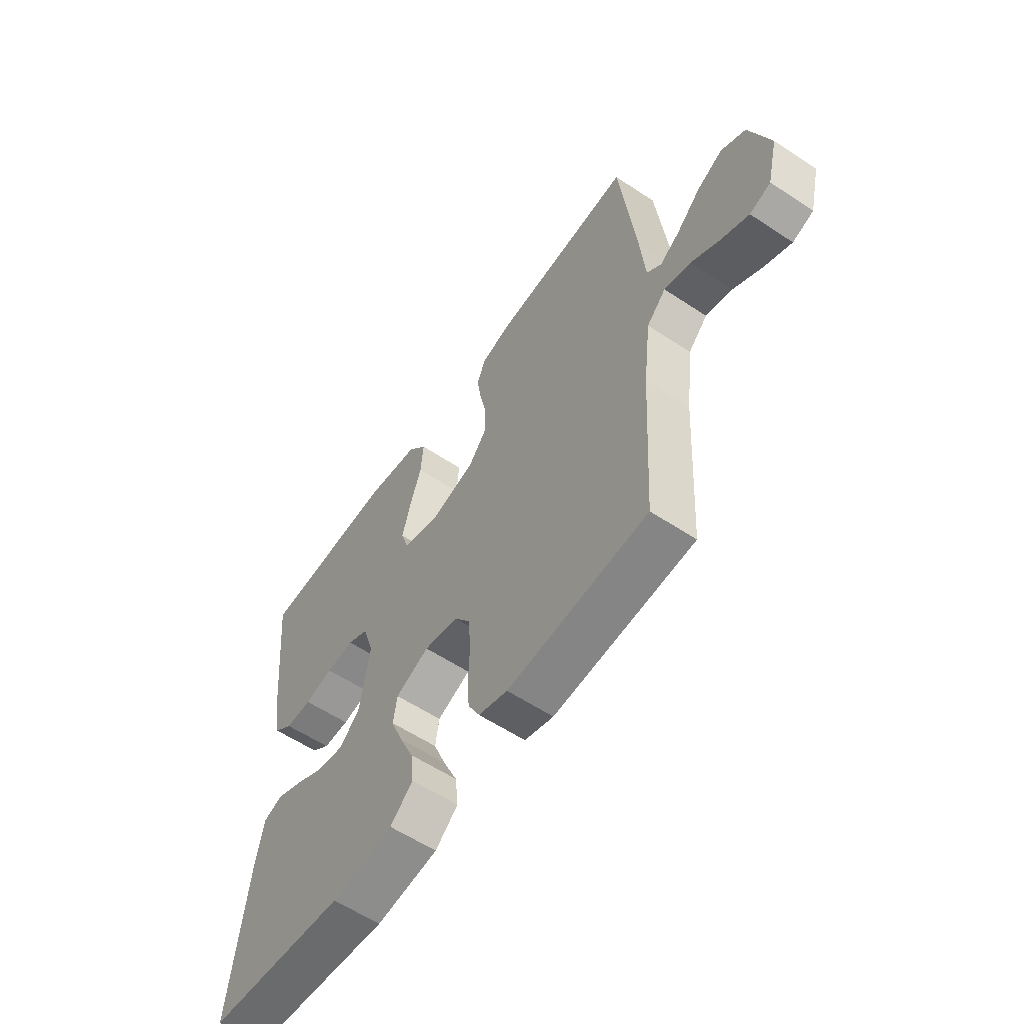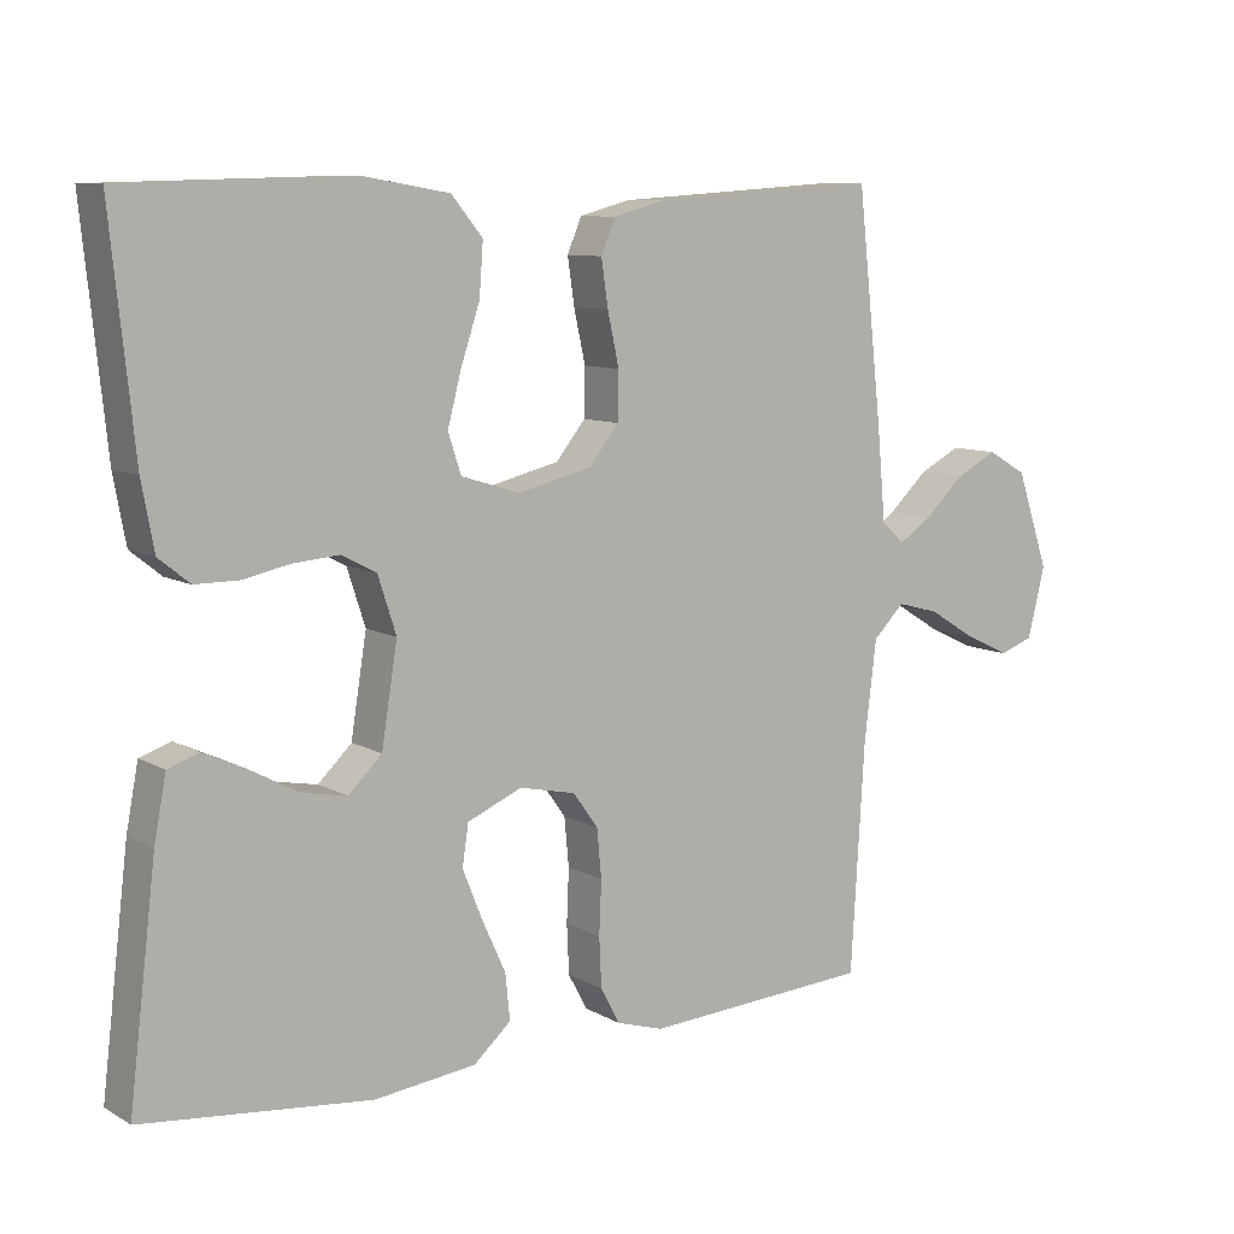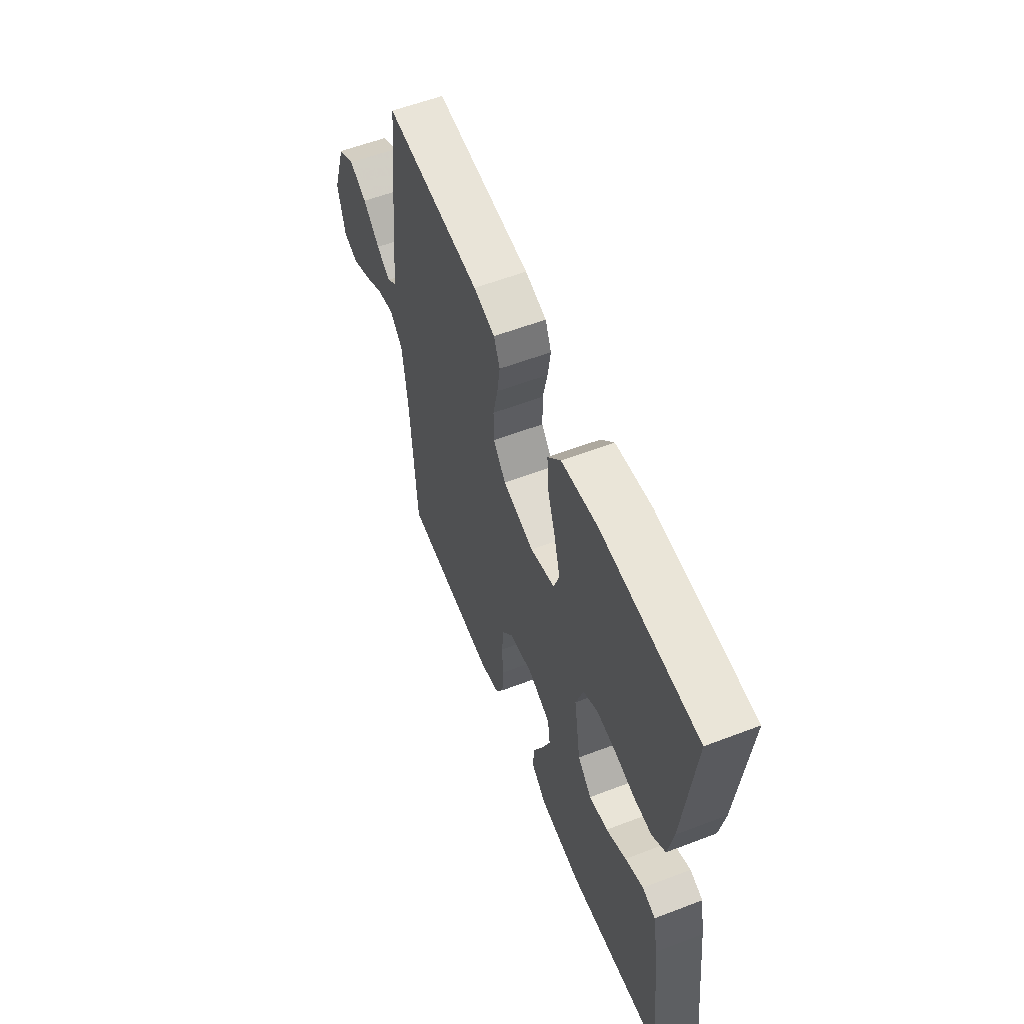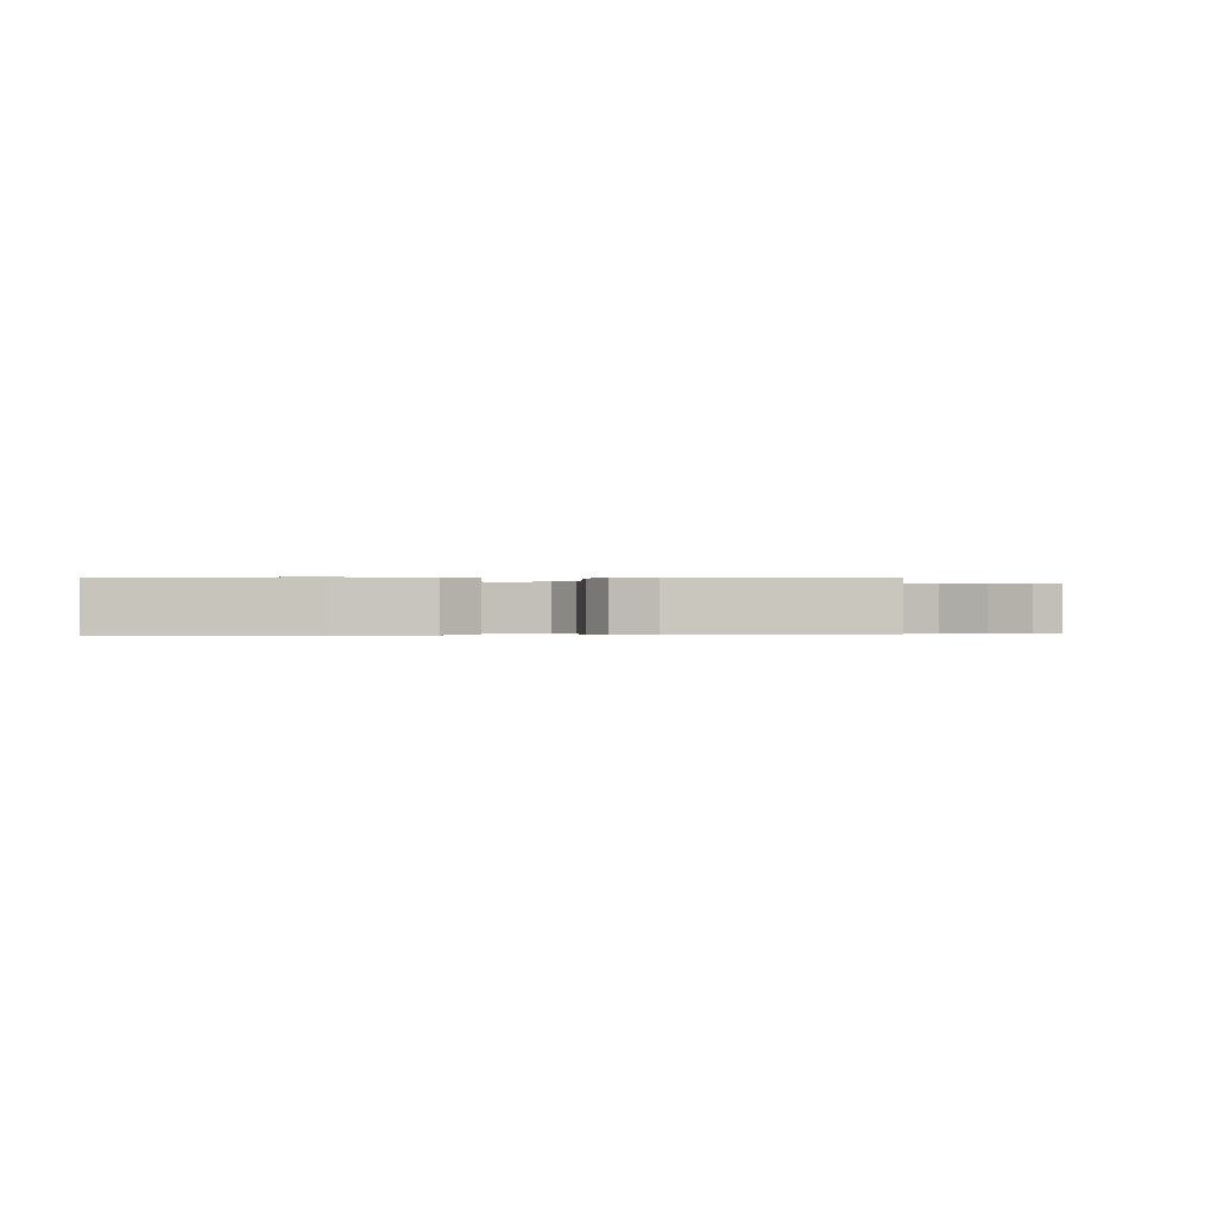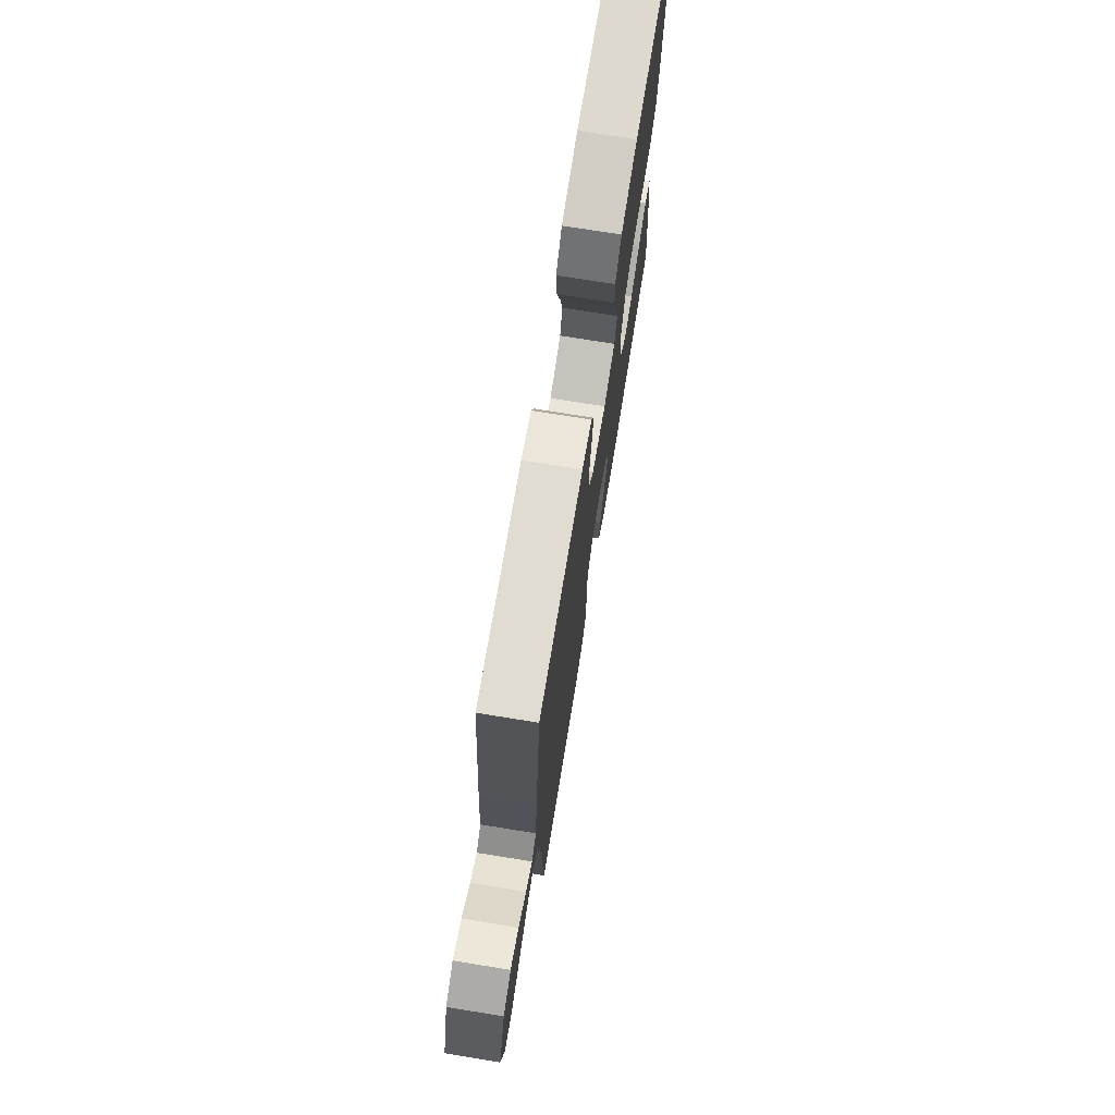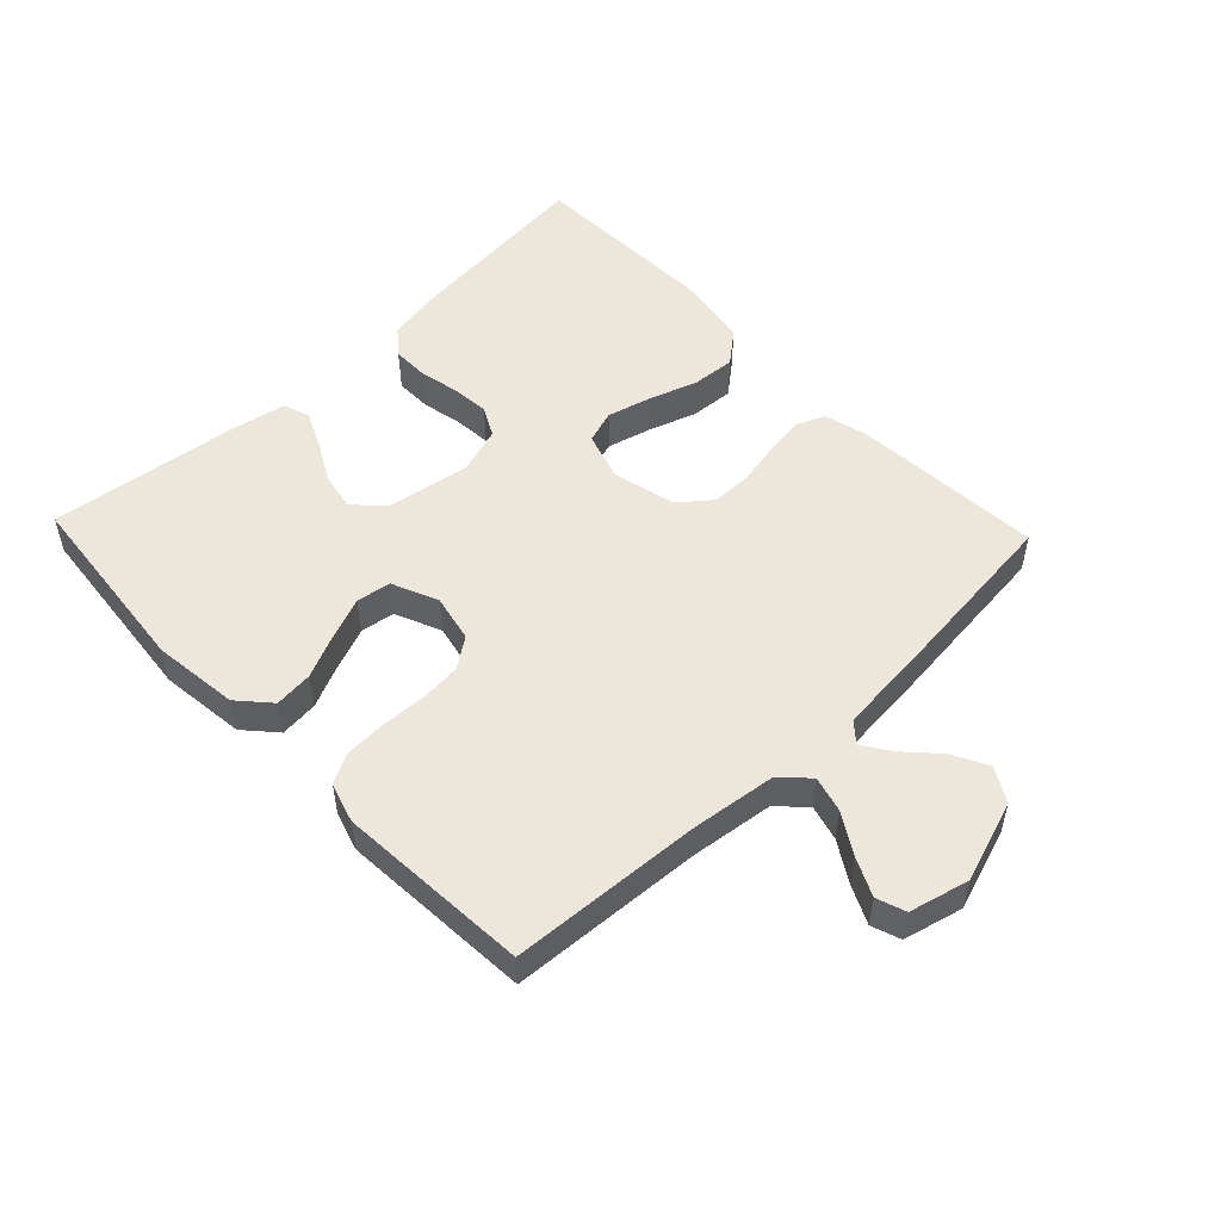
<metadata>
{"format":"obj","ext":"obj","renderer":"f3d","projection":"perspective","resolution":1024,"background":"white","views":[{"elev":-58.5,"azim":-124.4,"up":"+Z"},{"elev":9.1,"azim":145.3,"up":"+Z"},{"elev":57.8,"azim":68.4,"up":"+Z"},{"elev":-0.3,"azim":177.5,"up":"+Y"},{"elev":73.2,"azim":-80.8,"up":"+Z"},{"elev":51.8,"azim":-133.6,"up":"+Y"}]}
</metadata>
<code>
v 0.5 0.07 -0.5
v 0.2 0.07 -0.531
v 0.066 0.07 -0.515
v 0.017 0.07 -0.471
v 0.023 0.07 -0.411
v 0.054 0.07 -0.343
v 0.08 0.07 -0.278
v 0.072 0.07 -0.224
v 0 0.07 -0.193
v -0.074 0.07 -0.209
v -0.107 0.07 -0.255
v -0.113 0.07 -0.319
v -0.11 0.07 -0.389
v -0.113 0.07 -0.454
v -0.138 0.07 -0.501
v -0.2 0.07 -0.52
v -0.5 0.07 -0.5
v -0.518 0.07 -0.2
v -0.534 0.07 -0.069
v -0.575 0.07 -0.028
v -0.631 0.07 -0.043
v -0.693 0.07 -0.081
v -0.752 0.07 -0.109
v -0.797 0.07 -0.093
v -0.82 0.07 0
v -0.777 0.07 0.127
v -0.725 0.07 0.157
v -0.67 0.07 0.129
v -0.618 0.07 0.08
v -0.575 0.07 0.051
v -0.544 0.07 0.078
v -0.533 0.07 0.2
v -0.5 0.07 0.5
v -0.2 0.07 0.48
v -0.133 0.07 0.462
v -0.114 0.07 0.417
v -0.123 0.07 0.356
v -0.138 0.07 0.287
v -0.137 0.07 0.224
v -0.098 0.07 0.175
v 0 0.07 0.151
v 0.077 0.07 0.175
v 0.094 0.07 0.227
v 0.076 0.07 0.296
v 0.051 0.07 0.371
v 0.046 0.07 0.439
v 0.087 0.07 0.489
v 0.2 0.07 0.508
v 0.5 0.07 0.5
v 0.469 0.07 0.2
v 0.453 0.07 0.113
v 0.412 0.07 0.08
v 0.355 0.07 0.08
v 0.293 0.07 0.093
v 0.233 0.07 0.098
v 0.187 0.07 0.074
v 0.163 0.07 0
v 0.184 0.07 -0.13
v 0.228 0.07 -0.173
v 0.287 0.07 -0.162
v 0.35 0.07 -0.128
v 0.407 0.07 -0.102
v 0.448 0.07 -0.116
v 0.464 0.07 -0.2
v 0.5 0 -0.5
v 0.2 0 -0.531
v 0.066 0 -0.515
v 0.017 0 -0.471
v 0.023 0 -0.411
v 0.054 0 -0.343
v 0.08 0 -0.278
v 0.072 0 -0.224
v 0 0 -0.193
v -0.074 0 -0.209
v -0.107 0 -0.255
v -0.113 0 -0.319
v -0.11 0 -0.389
v -0.113 0 -0.454
v -0.138 0 -0.501
v -0.2 0 -0.52
v -0.5 0 -0.5
v -0.518 0 -0.2
v -0.534 0 -0.069
v -0.575 0 -0.028
v -0.631 0 -0.043
v -0.693 0 -0.081
v -0.752 0 -0.109
v -0.797 0 -0.093
v -0.82 0 0
v -0.777 0 0.127
v -0.725 0 0.157
v -0.67 0 0.129
v -0.618 0 0.08
v -0.575 0 0.051
v -0.544 0 0.078
v -0.533 0 0.2
v -0.5 0 0.5
v -0.2 0 0.48
v -0.133 0 0.462
v -0.114 0 0.417
v -0.123 0 0.356
v -0.138 0 0.287
v -0.137 0 0.224
v -0.098 0 0.175
v 0 0 0.151
v 0.077 0 0.175
v 0.094 0 0.227
v 0.076 0 0.296
v 0.051 0 0.371
v 0.046 0 0.439
v 0.087 0 0.489
v 0.2 0 0.508
v 0.5 0 0.5
v 0.469 0 0.2
v 0.453 0 0.113
v 0.412 0 0.08
v 0.355 0 0.08
v 0.293 0 0.093
v 0.233 0 0.098
v 0.187 0 0.074
v 0.163 0 0
v 0.184 0 -0.13
v 0.228 0 -0.173
v 0.287 0 -0.162
v 0.35 0 -0.128
v 0.407 0 -0.102
v 0.448 0 -0.116
v 0.464 0 -0.2
f 60 61 62 63
f 60 63 64 1
f 51 52 53 54
f 51 54 55
f 50 51 55
f 49 50 55
f 48 49 55 56
f 44 45 46 47
f 43 44 47 48
f 42 43 48 56
f 35 36 37 38
f 33 34 35 38
f 31 32 33 38
f 30 31 38 39
f 26 27 28 29
f 26 29 30
f 25 26 30
f 24 25 30
f 21 22 23 24
f 21 24 30 39
f 15 16 17 18
f 15 18 19
f 12 13 14 15
f 11 12 15 19
f 10 11 19 20
f 3 4 5 6
f 3 6 7
f 2 3 7
f 59 60 1 2
f 58 59 2 7
f 57 58 7 8
f 41 42 56 57
f 40 41 57 8
f 20 21 39 40
f 9 10 20 40
f 8 9 40
f 127 126 125 124
f 65 128 127 124
f 118 117 116 115
f 119 118 115
f 119 115 114
f 119 114 113
f 120 119 113 112
f 111 110 109 108
f 112 111 108 107
f 120 112 107 106
f 102 101 100 99
f 102 99 98 97
f 102 97 96 95
f 103 102 95 94
f 93 92 91 90
f 94 93 90
f 94 90 89
f 94 89 88
f 88 87 86 85
f 103 94 88 85
f 82 81 80 79
f 83 82 79
f 79 78 77 76
f 83 79 76 75
f 84 83 75 74
f 70 69 68 67
f 71 70 67
f 71 67 66
f 66 65 124 123
f 71 66 123 122
f 72 71 122 121
f 121 120 106 105
f 72 121 105 104
f 104 103 85 84
f 104 84 74 73
f 104 73 72
f 1 65 66 2
f 2 66 67 3
f 3 67 68 4
f 4 68 69 5
f 5 69 70 6
f 6 70 71 7
f 7 71 72 8
f 8 72 73 9
f 9 73 74 10
f 10 74 75 11
f 11 75 76 12
f 12 76 77 13
f 13 77 78 14
f 14 78 79 15
f 15 79 80 16
f 16 80 81 17
f 17 81 82 18
f 18 82 83 19
f 19 83 84 20
f 20 84 85 21
f 21 85 86 22
f 22 86 87 23
f 23 87 88 24
f 24 88 89 25
f 25 89 90 26
f 26 90 91 27
f 27 91 92 28
f 28 92 93 29
f 29 93 94 30
f 30 94 95 31
f 31 95 96 32
f 32 96 97 33
f 33 97 98 34
f 34 98 99 35
f 35 99 100 36
f 36 100 101 37
f 37 101 102 38
f 38 102 103 39
f 39 103 104 40
f 40 104 105 41
f 41 105 106 42
f 42 106 107 43
f 43 107 108 44
f 44 108 109 45
f 45 109 110 46
f 46 110 111 47
f 47 111 112 48
f 48 112 113 49
f 49 113 114 50
f 50 114 115 51
f 51 115 116 52
f 52 116 117 53
f 53 117 118 54
f 54 118 119 55
f 55 119 120 56
f 56 120 121 57
f 57 121 122 58
f 58 122 123 59
f 59 123 124 60
f 60 124 125 61
f 61 125 126 62
f 62 126 127 63
f 63 127 128 64
f 64 128 65 1

</code>
